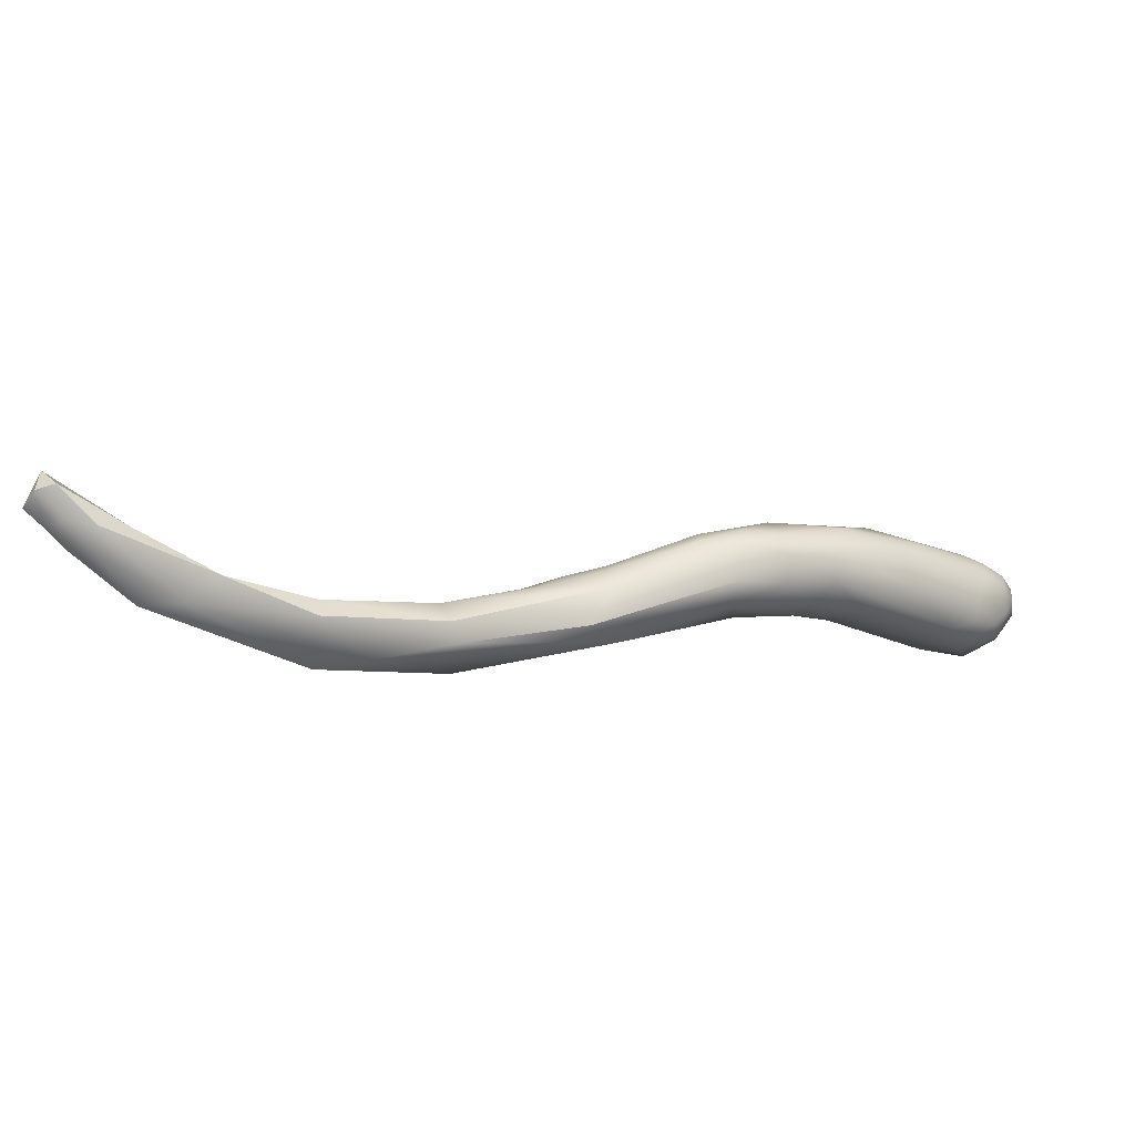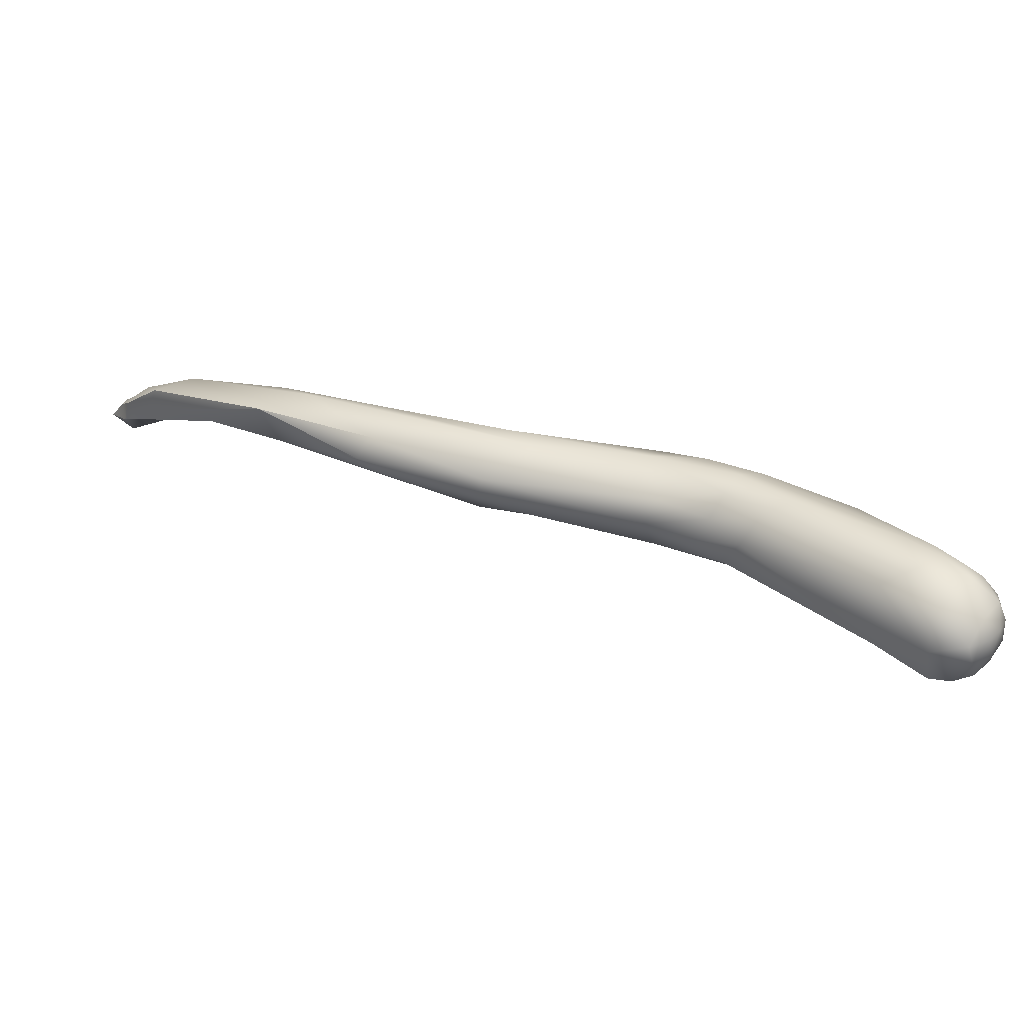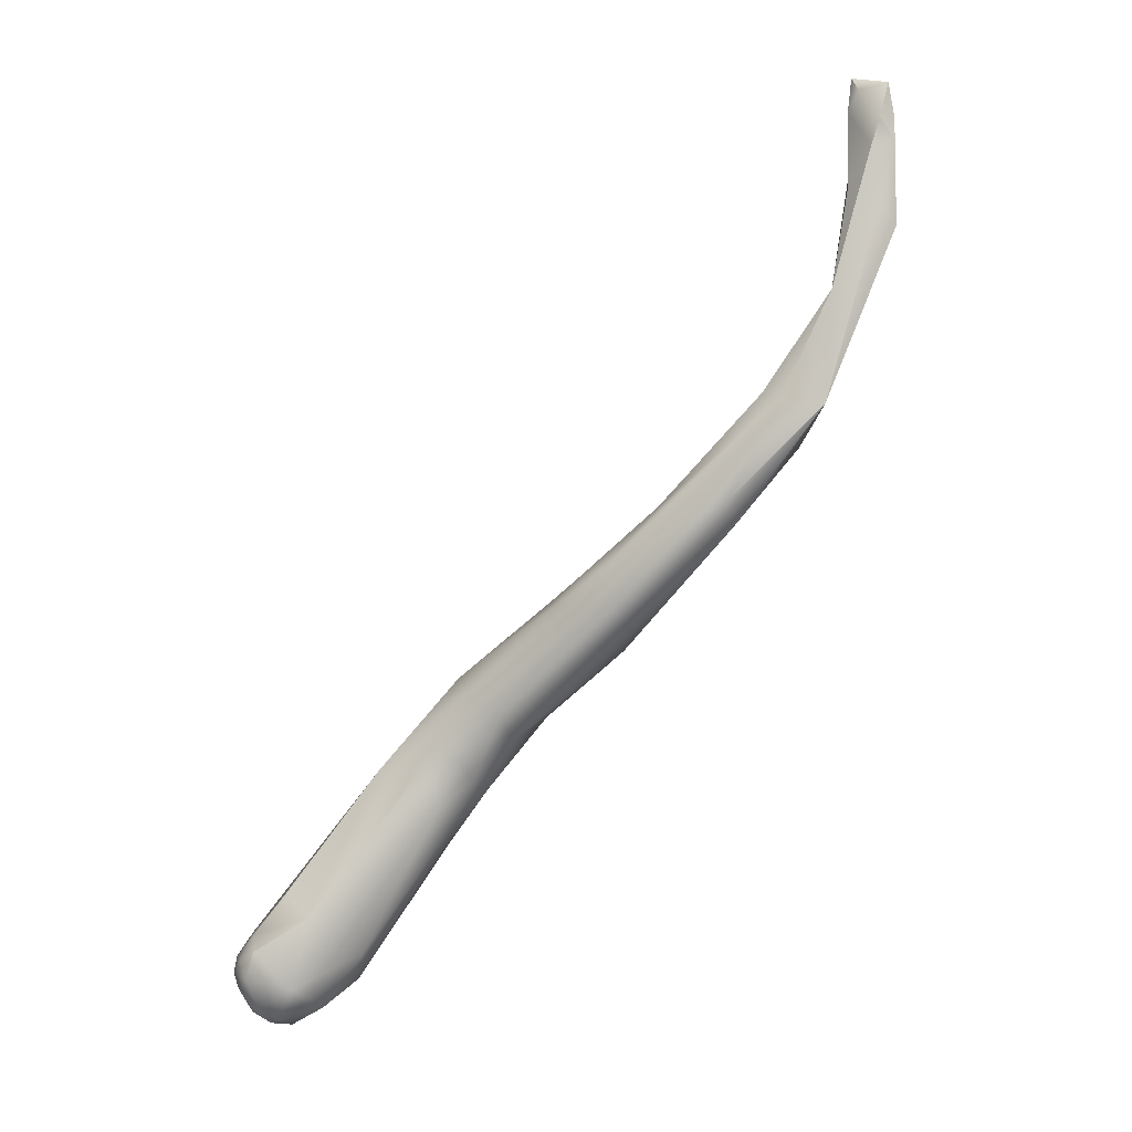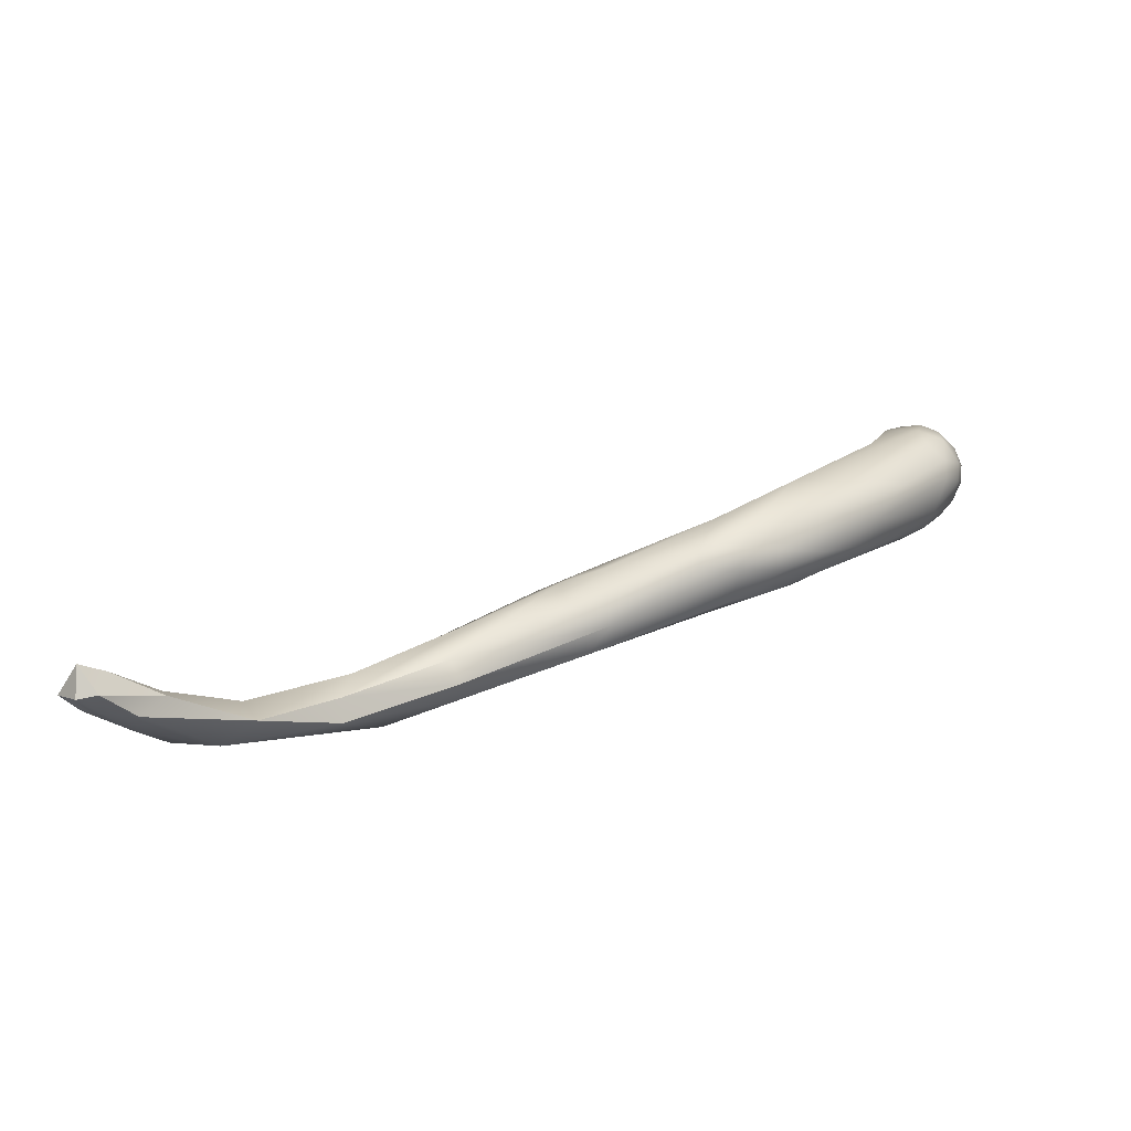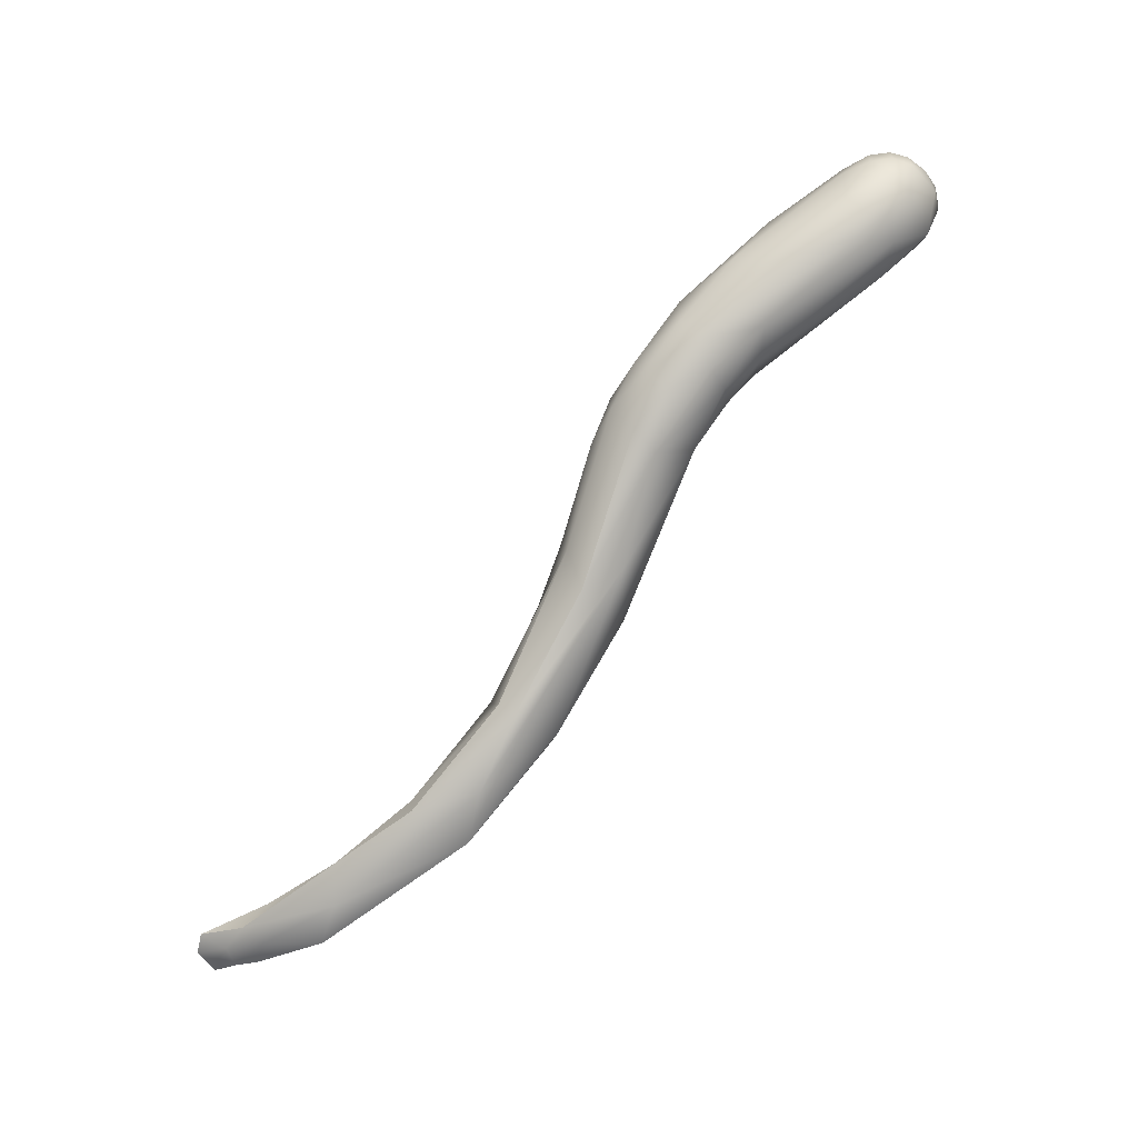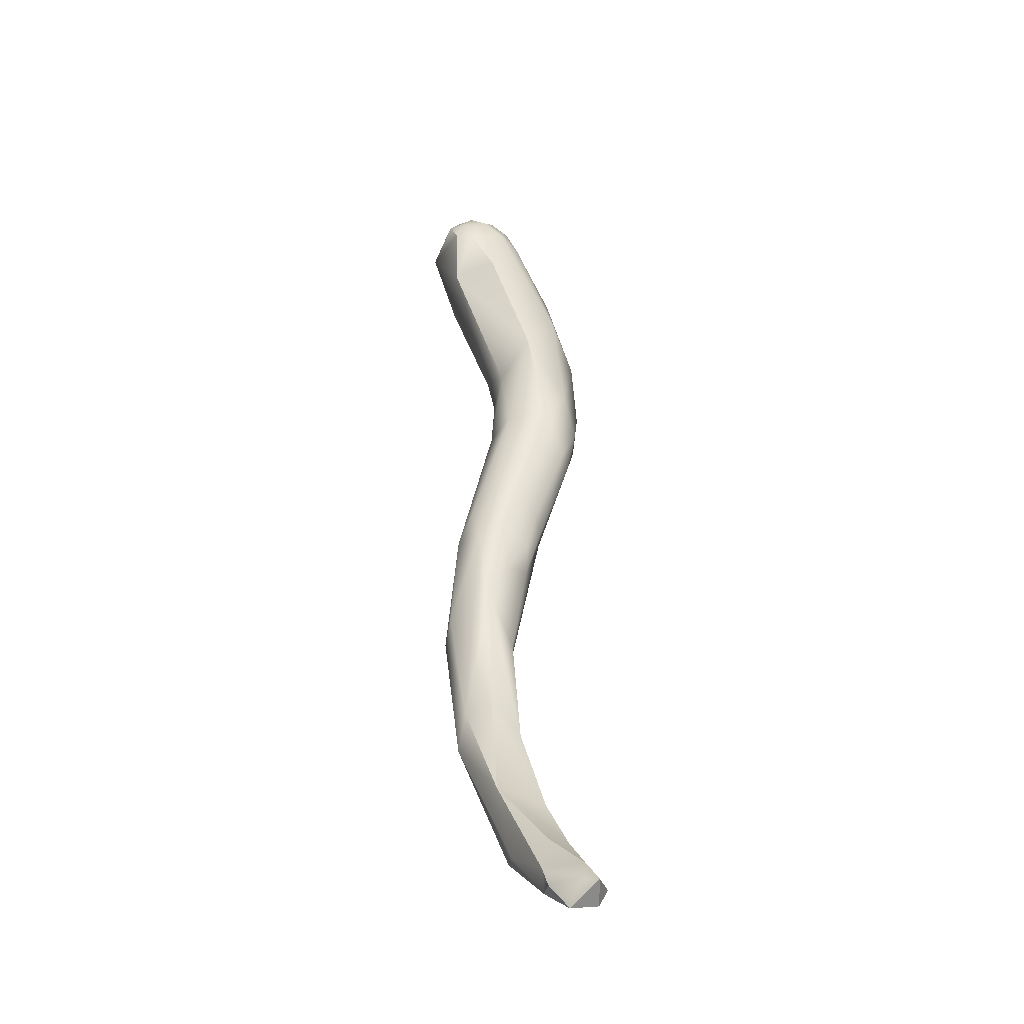
<metadata>
{"format":"obj","ext":"obj","renderer":"f3d","projection":"perspective","resolution":1024,"background":"white","views":[{"elev":-53.7,"azim":-167.8,"up":"+Z"},{"elev":-71.1,"azim":-165.3,"up":"+Y"},{"elev":-45.6,"azim":68.4,"up":"+Y"},{"elev":-6.4,"azim":179.8,"up":"+Z"},{"elev":-65.9,"azim":-101.8,"up":"+Z"},{"elev":26.3,"azim":115.7,"up":"+Z"}]}
</metadata>
<code>
v 37.89 -134.7 1178
v 37.89 -134.7 1178
v 37.88 -134.6 1178
v 38.09 -134.8 1178
v 38.08 -134.7 1178
v 38.27 -134.7 1178
v 38.47 -134.7 1178
v 38.35 -133.9 1177
v 37.68 -134.4 1178
v 37.65 -134.4 1178
v 37.65 -134.2 1178
v 37.64 -134.2 1178
v 37.75 -134.6 1178
v 37.72 -134.4 1178
v 37.75 -134.2 1178
v 37.71 -134.2 1178
v 37.72 -134 1178
v 37.71 -134 1178
v 37.89 -133.7 1178
v 37.9 -134.4 1178
v 37.88 -134.4 1179
v 37.89 -134.2 1178
v 37.89 -134.2 1179
v 37.88 -134 1178
v 38.03 -133.8 1178
v 37.9 -133.7 1178
v 38.09 -133.7 1178
v 38.07 -134.6 1179
v 38.08 -134.4 1179
v 38.08 -134.2 1177
v 38.09 -134.2 1179
v 38.1 -133.9 1177
v 38.15 -133.9 1179
v 38.28 -134.6 1179
v 38.34 -134.3 1177
v 38.28 -134.4 1179
v 38.68 -133.2 1177
v 39.27 -133.2 1177
v 39.62 -133.2 1177
v 39.87 -133.2 1177
v 38.48 -134.4 1179
v 38.47 -134.2 1179
v 38.48 -133.1 1178
v 38.72 -134.3 1178
v 38.7 -133.8 1178
v 38.9 -134.2 1178
v 39.4 -132.4 1177
v 39.45 -132.6 1177
v 39.7 -132.8 1177
v 39.84 -132.2 1177
v 39.89 -132.9 1177
v 39.96 -132.4 1177
v 39.88 -132.1 1177
v 38.77 -132.8 1177
v 39.06 -132.8 1178
v 39.31 -132.4 1177
v 39.65 -132.8 1178
v 40.09 -133 1177
v 40.26 -133 1177
v 40.35 -132.2 1176
v 40.31 -131.9 1177
v 40.29 -131.9 1177
v 40.54 -132.8 1177
v 40.53 -132.4 1176
v 40.53 -132.2 1177
v 40.74 -132.8 1177
v 40.7 -132.6 1177
v 40.72 -131.8 1177
v 40.73 -131.9 1177
v 41.61 -132.3 1176
v 41.6 -131.8 1176
v 40.08 -133 1177
v 40.05 -132.2 1177
v 43.05 -131.6 1175
v 43.07 -131.4 1176
v 41.81 -132.2 1177
v 41.64 -132 1177
v 41.65 -131.7 1176
v 41.65 -131.8 1177
v 41.84 -132 1176
v 41.99 -132.4 1177
v 42.1 -132 1177
v 42.06 -131.7 1176
v 42.22 -132.5 1176
v 42.29 -132.4 1176
v 42.35 -132.1 1177
v 42.27 -131.6 1176
v 42.49 -131.7 1176
v 42.95 -131.7 1176
v 43.25 -132 1176
v 43.24 -132 1176
v 43.44 -132 1176
v 43.83 -131.4 1175
v 44.11 -131.1 1176
v 44.15 -130.8 1175
v 44.39 -131.4 1175
v 44.28 -131.3 1176
v 44.18 -130.8 1175
v 43.18 -131.3 1176
v 44.88 -130.1 1175
v 45.08 -130.6 1175
v 45.22 -130.2 1175
v 45.68 -130.2 1175
v 45.81 -130.1 1175
v 45.61 -129.6 1175
v 45.68 -129.8 1175
v 45.8 -129.4 1175
v 45.88 -129.6 1175
v 46.06 -129.2 1176
v 46.08 -129.6 1175
v 46.17 -129.6 1175
v 46.08 -129.2 1175
v 46.08 -129 1175
v 46.28 -129.5 1175
v 46.28 -129.4 1175
v 46.28 -129.2 1175
v 46.3 -129.2 1176
v 46.28 -129 1175
v 46.28 -129 1176
v 46.48 -129.2 1175
v 38.48 -134.4 1179
v 38.7 -133.8 1178
v 38.9 -134.2 1178
v 39.65 -132.8 1178
v 43.07 -131.4 1176
v 41.84 -132 1176
v 44.11 -131.1 1176
v 44.15 -130.8 1175
v 44.39 -131.4 1175
v 44.39 -131.4 1175
v 44.39 -131.4 1175
v 44.18 -130.8 1175
v 44.88 -130.1 1175
v 44.88 -130.1 1175
v 44.88 -130.1 1175
v 45.08 -130.6 1175
v 45.08 -130.6 1175
v 45.08 -130.6 1175
v 45.68 -130.2 1175
v 45.61 -129.6 1175
v 45.61 -129.6 1175
v 45.68 -129.8 1175
v 45.8 -129.4 1175
v 46.06 -129.2 1176
v 46.06 -129.2 1176
v 46.08 -129.6 1175
v 46.17 -129.6 1175
v 46.17 -129.6 1175
v 46.08 -129 1175
v 46.08 -129 1175
v 46.08 -129 1175
v 46.28 -129.5 1175
v 46.28 -129.5 1175
v 46.28 -129.4 1175
v 46.28 -129 1175
v 46.28 -129 1175
v 46.28 -129 1176
v 46.28 -129 1176
v 46.28 -129 1176
v 46.28 -129 1176
v 46.48 -129.2 1175
v 46.48 -129.2 1175
v 46.48 -129.2 1175
g grp1
f 1 2 13
f 13 2 3
f 6 4 1
f 1 4 2
f 6 1 20
f 4 5 2
f 5 3 2
f 3 5 28
f 4 6 7
f 20 35 6
f 5 34 28
f 4 7 5
f 6 35 44
f 6 44 7
f 7 34 5
f 37 8 32
f 9 13 10
f 15 20 9
f 11 15 9
f 9 10 11
f 10 12 11
f 15 11 17
f 11 12 18
f 17 11 18
f 1 9 20
f 13 9 1
f 13 14 10
f 13 3 14
f 3 21 14
f 15 22 20
f 16 10 14
f 12 10 16
f 21 23 16
f 14 21 16
f 25 22 15
f 17 25 15
f 12 16 18
f 16 24 18
f 16 23 24
f 19 25 17
f 17 18 19
f 24 26 18
f 19 18 26
f 29 21 28
f 21 3 28
f 20 22 30
f 23 21 29
f 29 31 23
f 32 30 22
f 25 32 22
f 31 33 23
f 33 24 23
f 24 27 26
f 27 24 33
f 54 25 19
f 35 20 30
f 29 28 34
f 29 34 36
f 35 30 8
f 36 31 29
f 8 30 32
f 32 25 37
f 54 37 25
f 34 7 41
f 34 121 36
f 121 42 36
f 42 31 36
f 42 45 33
f 42 33 31
f 54 19 43
f 19 26 43
f 46 7 40
f 8 37 48
f 39 35 38
f 38 35 8
f 38 8 48
f 58 39 51
f 51 39 38
f 39 58 40
f 39 44 35
f 42 123 122
f 43 26 27
f 7 44 40
f 7 46 41
f 44 39 40
f 121 123 42
f 46 40 72
f 122 123 57
f 72 57 123
f 37 54 47
f 47 54 56
f 48 37 47
f 49 38 48
f 56 53 47
f 53 56 73
f 48 47 50
f 38 49 51
f 49 48 52
f 52 48 50
f 50 47 53
f 53 73 62
f 49 64 51
f 62 61 53
f 61 50 53
f 56 54 43
f 43 27 55
f 27 33 55
f 55 33 124
f 56 43 55
f 45 124 33
f 56 55 73
f 55 124 73
f 65 73 124
f 59 40 58
f 72 40 59
f 64 63 51
f 64 49 52
f 52 60 64
f 52 50 60
f 60 50 61
f 63 58 51
f 58 66 59
f 66 72 59
f 66 67 72
f 69 73 65
f 69 62 73
f 68 61 62
f 63 66 58
f 64 70 63
f 77 69 65
f 68 62 69
f 60 61 71
f 71 61 68
f 80 64 60
f 76 67 81
f 67 76 65
f 60 71 126
f 76 77 65
f 71 68 78
f 78 68 69
f 63 70 84
f 66 81 67
f 70 64 80
f 77 79 69
f 69 79 78
f 84 66 63
f 72 67 57
f 67 65 57
f 80 74 70
f 93 70 74
f 70 93 90
f 84 70 90
f 84 90 92
f 84 85 66
f 76 82 77
f 82 83 77
f 77 83 79
f 87 71 78
f 83 78 79
f 85 81 66
f 86 76 81
f 86 82 76
f 87 78 83
f 85 86 81
f 126 71 75
f 126 75 74
f 86 89 82
f 87 83 88
f 88 83 82
f 89 88 82
f 89 99 88
f 88 99 87
f 125 71 99
f 99 71 87
f 85 91 86
f 97 89 86
f 85 84 92
f 92 91 85
f 86 91 97
f 90 93 96
f 129 92 90
f 92 97 91
f 130 97 92
f 75 95 74
f 74 95 93
f 93 95 102
f 125 99 98
f 96 93 102
f 128 125 98
f 102 95 100
f 133 128 98
f 132 94 134
f 134 94 101
f 127 97 136
f 132 99 89
f 94 132 89
f 97 127 89
f 130 137 97
f 134 101 105
f 104 137 130
f 96 102 103
f 101 106 105
f 139 104 131
f 104 110 137
f 146 142 138
f 108 103 102
f 104 139 111
f 108 147 103
f 111 110 104
f 105 106 109
f 146 144 142
f 100 107 102
f 102 107 108
f 140 143 135
f 113 112 107
f 149 143 140
f 141 145 150
f 112 108 107
f 117 144 146
f 150 145 119
f 151 157 118
f 110 111 114
f 115 147 108
f 112 115 108
f 152 148 154
f 153 117 146
f 112 116 115
f 116 112 155
f 155 112 113
f 152 154 120
f 161 115 116
f 155 161 116
f 117 162 158
f 144 117 159
f 163 156 160
f 153 162 117

</code>
